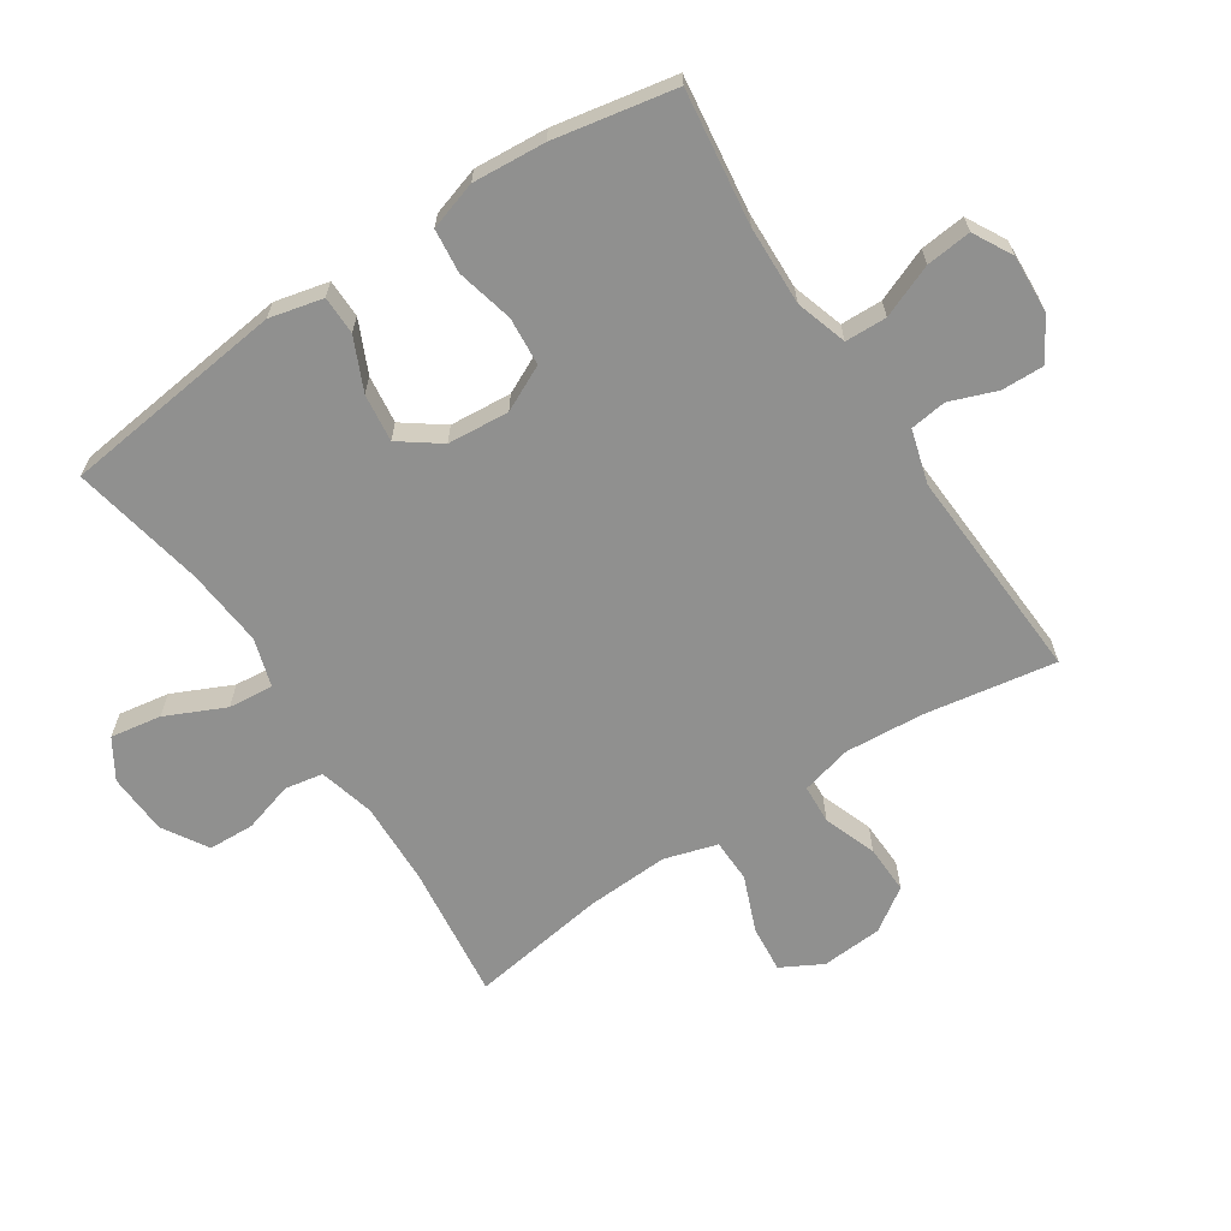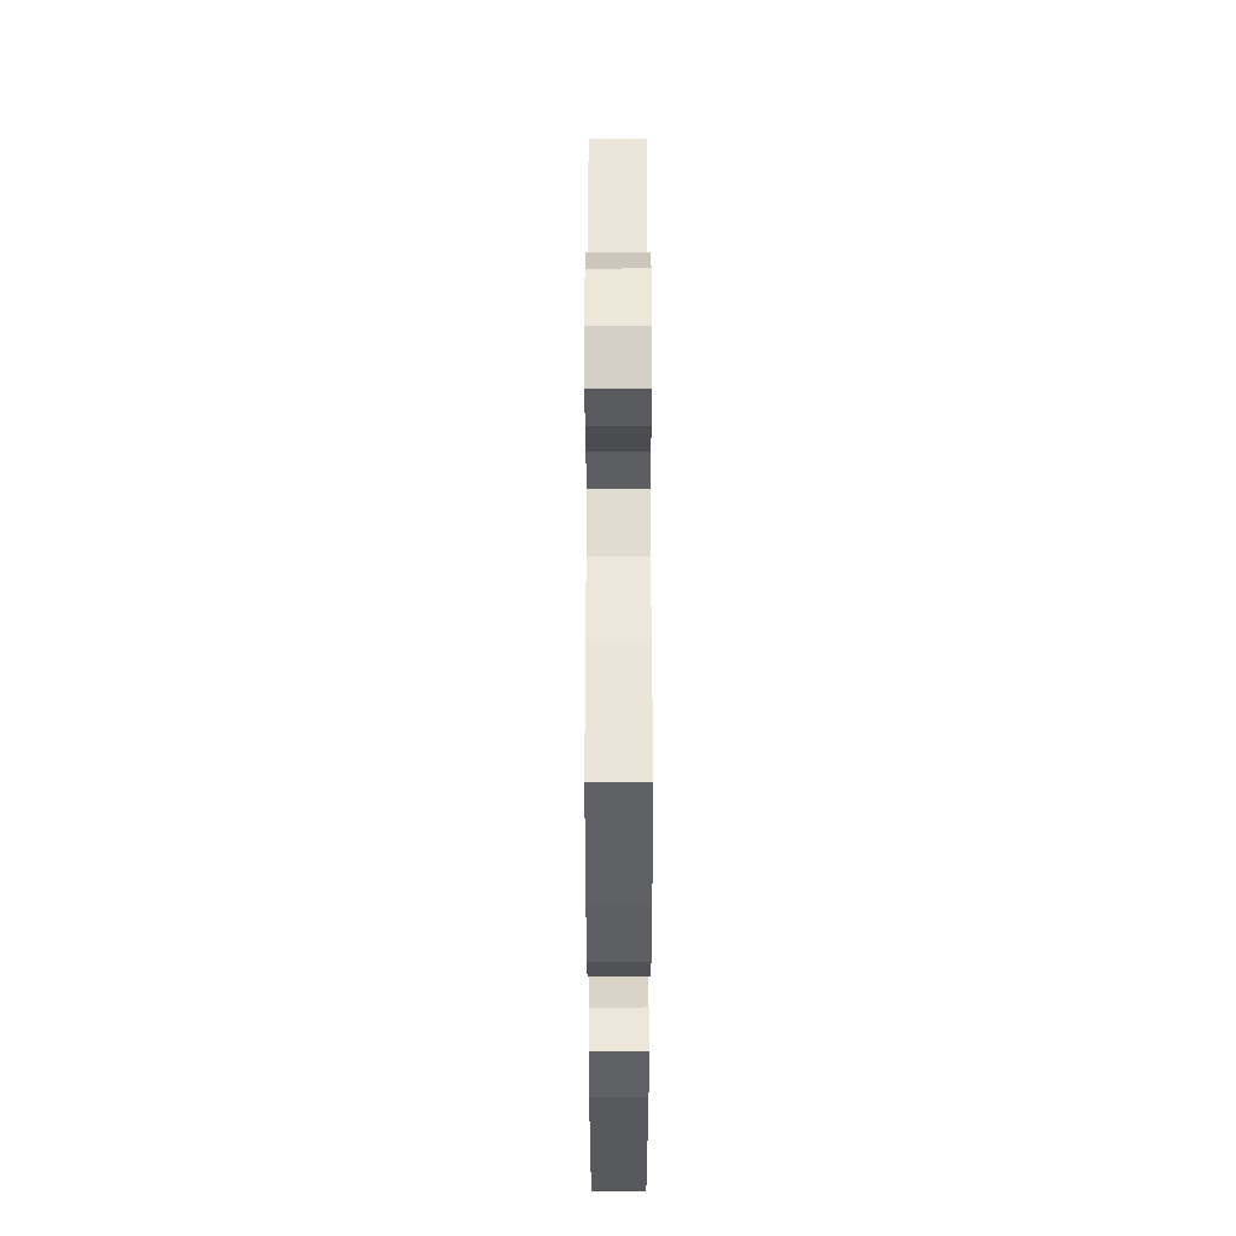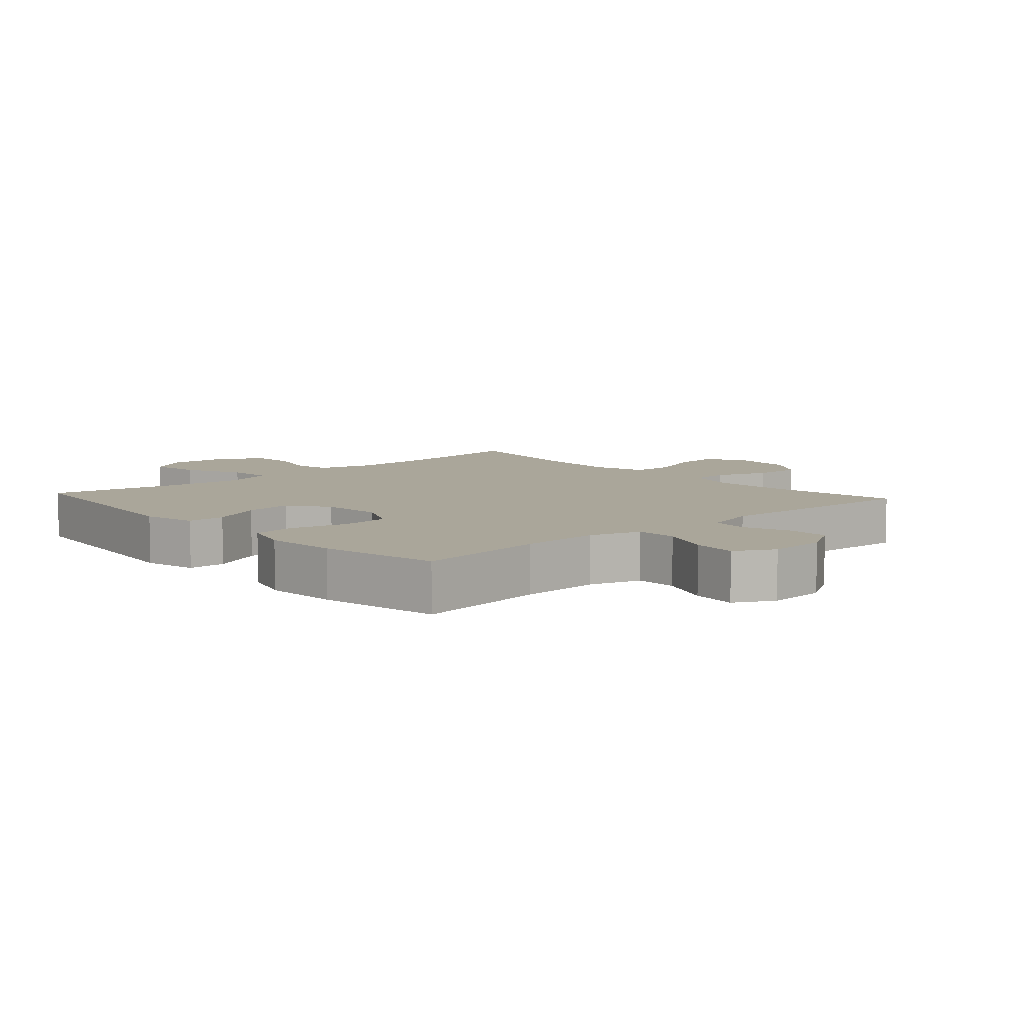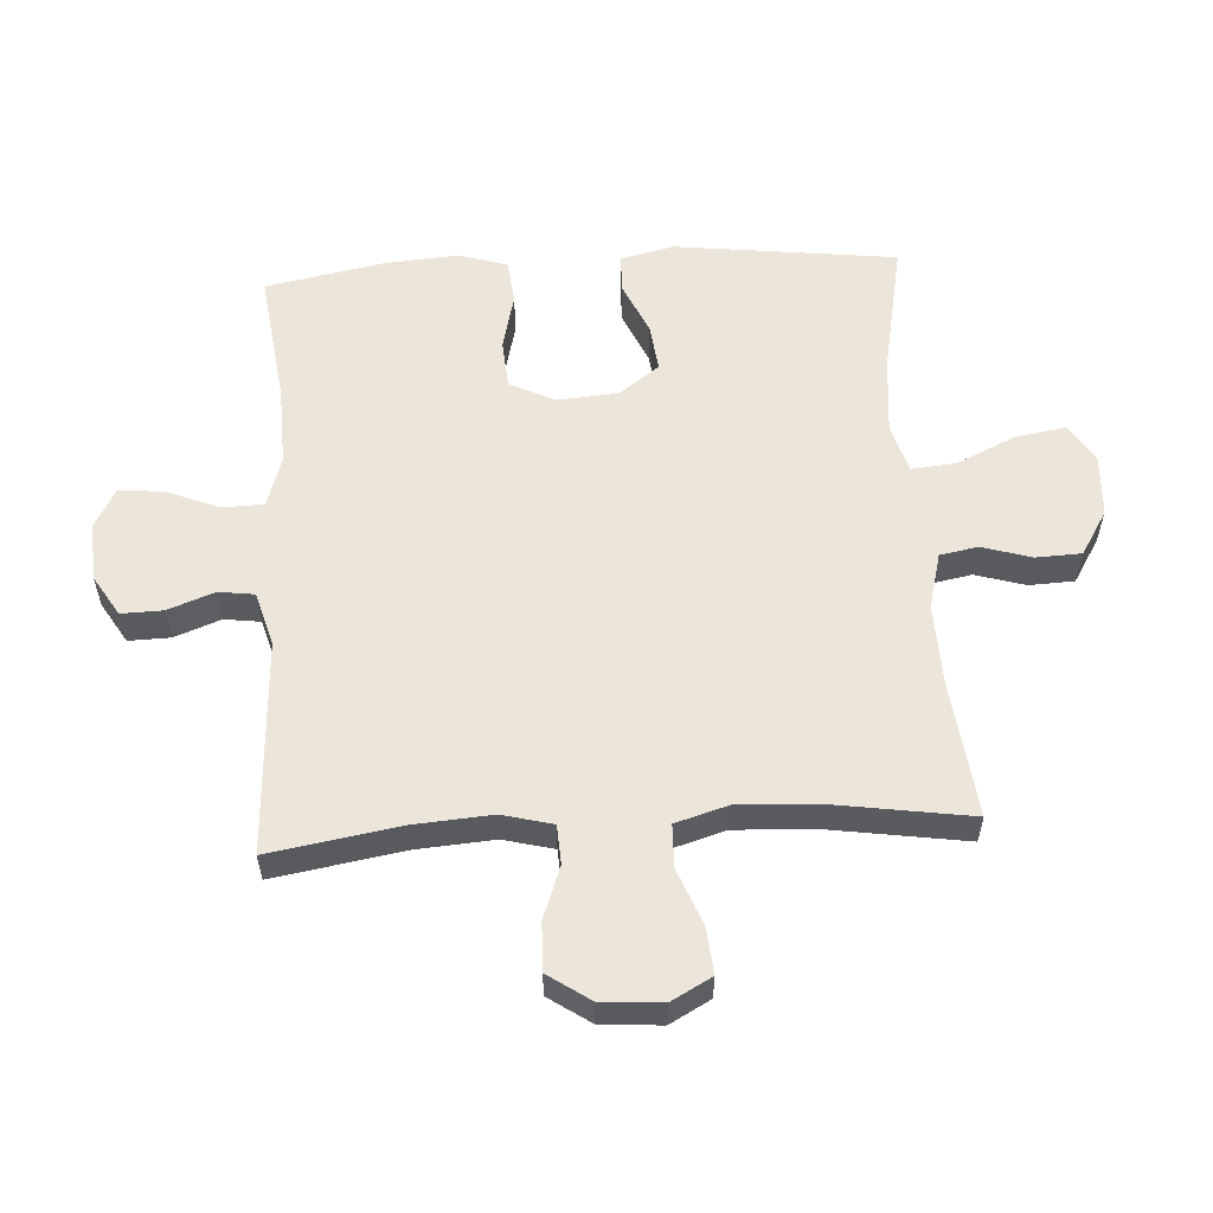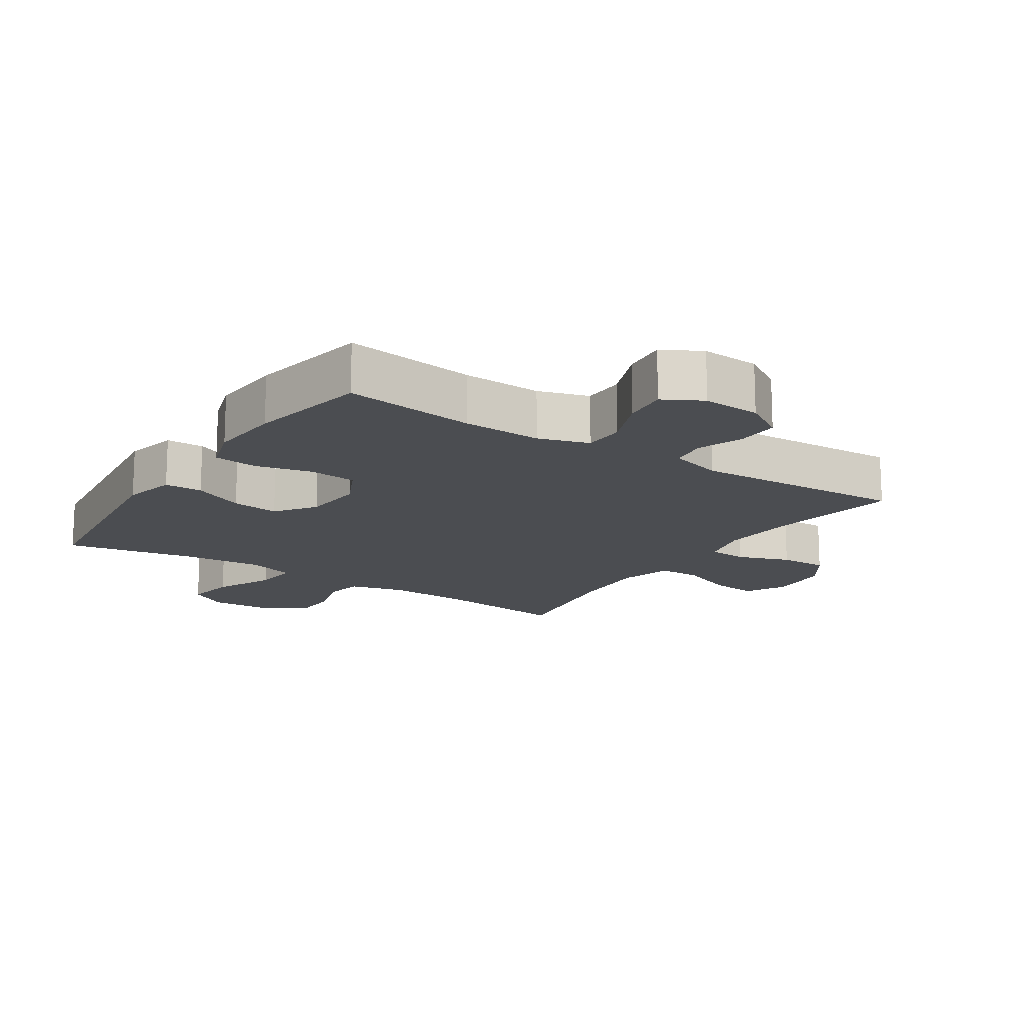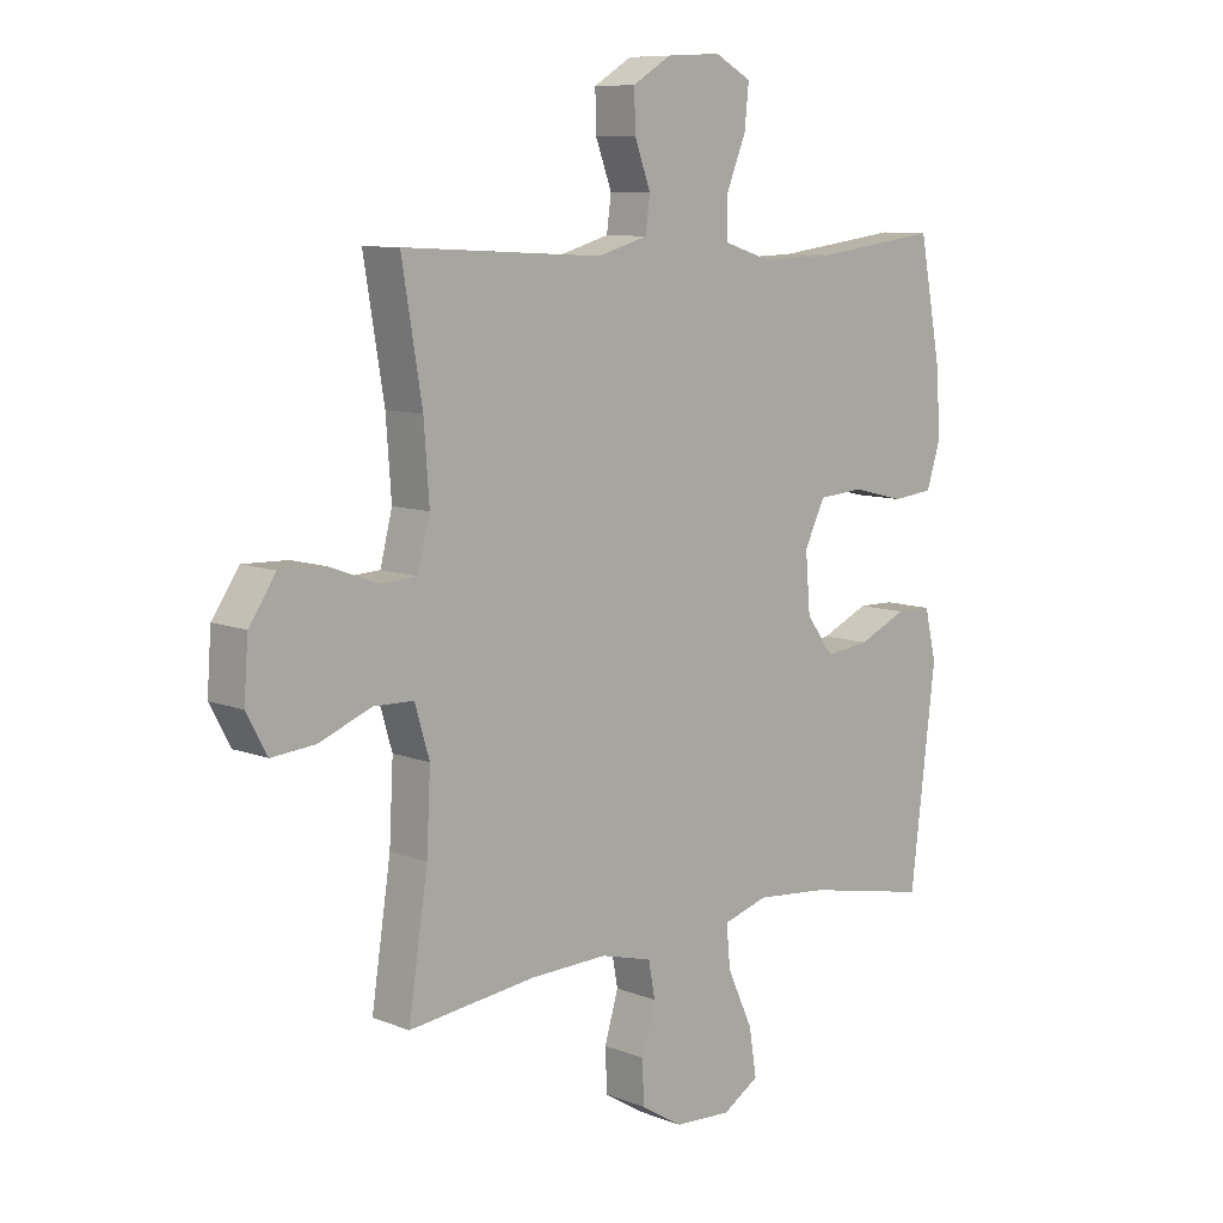
<metadata>
{"format":"obj","ext":"obj","renderer":"f3d","projection":"perspective","resolution":1024,"background":"white","views":[{"elev":-65.5,"azim":-56.7,"up":"+Y"},{"elev":52.9,"azim":-90.1,"up":"+Z"},{"elev":7.8,"azim":-42.0,"up":"+Y"},{"elev":57.6,"azim":86.6,"up":"+Y"},{"elev":-15.7,"azim":-33.4,"up":"+Y"},{"elev":9.1,"azim":136.1,"up":"+Z"}]}
</metadata>
<code>
o path8124
v 0.1356 0.0375 0.4811
v 0.05078 0.0375 0.5054
v 0.04302 0.0375 0.563
v 0.07048 0.0375 0.6369
v 0.07225 0.0375 0.7038
v 0.007389 0.0375 0.7434
v -0.08537 0.0375 0.7484
v -0.1474 0.0375 0.7144
v -0.1401 0.0375 0.6432
v -0.1061 0.0375 0.5594
v -0.1079 0.0375 0.4936
v -0.1889 0.0375 0.4681
v -0.3147 0.0375 0.472
v -0.5256 0.0375 0.4995
v -0.5621 0.0375 0.3076
v -0.5707 0.0375 0.1922
v -0.5466 0.0375 0.1156
v -0.4771 0.0375 0.1081
v -0.3871 0.0375 0.13
v -0.3107 0.0375 0.1239
v -0.2757 0.0375 0.05199
v -0.2837 0.0375 -0.04553
v -0.33 0.0375 -0.109
v -0.4058 0.0375 -0.0996
v -0.4878 0.0375 -0.06245
v -0.5484 0.0375 -0.06349
v -0.5684 0.0375 -0.1483
v -0.5256 0.0375 -0.5024
v -0.3152 0.0375 -0.4609
v -0.1914 0.0375 -0.4495
v -0.1153 0.0375 -0.4726
v -0.1219 0.0375 -0.5438
v -0.165 0.0375 -0.6375
v -0.1781 0.0375 -0.7179
v -0.1162 0.0375 -0.7562
v -0.01937 0.0375 -0.7509
v 0.05106 0.0375 -0.7076
v 0.05409 0.0375 -0.6351
v 0.03054 0.0375 -0.5558
v 0.04164 0.0375 -0.4954
v 0.1296 0.0375 -0.4724
v 0.2601 0.0375 -0.4765
v 0.4761 0.0375 -0.5024
v 0.4434 0.0375 -0.2848
v 0.4367 0.0375 -0.1552
v 0.4614 0.0375 -0.07172
v 0.5294 0.0375 -0.06993
v 0.6171 0.0375 -0.105
v 0.6918 0.0375 -0.112
v 0.7269 0.0375 -0.04722
v 0.7199 0.0375 0.04942
v 0.6743 0.0375 0.1168
v 0.598 0.0375 0.1144
v 0.5148 0.0375 0.08385
v 0.4529 0.0375 0.08732
v 0.4325 0.0375 0.1678
v 0.4416 0.0375 0.2919
v 0.4761 0.0375 0.4995
v 0.1356 -0.0375 0.4811
v 0.05078 -0.0375 0.5054
v 0.04302 -0.0375 0.563
v 0.07048 -0.0375 0.6369
v 0.07225 -0.0375 0.7038
v 0.007389 -0.0375 0.7434
v -0.08537 -0.0375 0.7484
v -0.1474 -0.0375 0.7144
v -0.1401 -0.0375 0.6432
v -0.1061 -0.0375 0.5594
v -0.1079 -0.0375 0.4936
v -0.1889 -0.0375 0.4681
v -0.3147 -0.0375 0.472
v -0.5256 -0.0375 0.4995
v -0.5621 -0.0375 0.3076
v -0.5707 -0.0375 0.1922
v -0.5466 -0.0375 0.1156
v -0.4771 -0.0375 0.1081
v -0.3871 -0.0375 0.13
v -0.3107 -0.0375 0.1239
v -0.2757 -0.0375 0.05199
v -0.2837 -0.0375 -0.04553
v -0.33 -0.0375 -0.109
v -0.4058 -0.0375 -0.0996
v -0.4878 -0.0375 -0.06245
v -0.5484 -0.0375 -0.06349
v -0.5684 -0.0375 -0.1483
v -0.5256 -0.0375 -0.5024
v -0.3152 -0.0375 -0.4609
v -0.1914 -0.0375 -0.4495
v -0.1153 -0.0375 -0.4726
v -0.1219 -0.0375 -0.5438
v -0.165 -0.0375 -0.6375
v -0.1781 -0.0375 -0.7179
v -0.1162 -0.0375 -0.7562
v -0.01937 -0.0375 -0.7509
v 0.05106 -0.0375 -0.7076
v 0.05409 -0.0375 -0.6351
v 0.03054 -0.0375 -0.5558
v 0.04164 -0.0375 -0.4954
v 0.1296 -0.0375 -0.4724
v 0.2601 -0.0375 -0.4765
v 0.4761 -0.0375 -0.5024
v 0.4434 -0.0375 -0.2848
v 0.4367 -0.0375 -0.1552
v 0.4614 -0.0375 -0.07172
v 0.5294 -0.0375 -0.06993
v 0.6171 -0.0375 -0.105
v 0.6918 -0.0375 -0.112
v 0.7269 -0.0375 -0.04722
v 0.7199 -0.0375 0.04942
v 0.6743 -0.0375 0.1168
v 0.598 -0.0375 0.1144
v 0.5148 -0.0375 0.08385
v 0.4529 -0.0375 0.08732
v 0.4325 -0.0375 0.1678
v 0.4416 -0.0375 0.2919
v 0.4761 -0.0375 0.4995
v -0.5621 0.0375 0.3076
v -0.5707 0.0375 0.1922
v -0.5466 0.0375 0.1156
v -0.5466 0.0375 0.1156
v -0.5484 0.0375 -0.06349
v -0.5484 0.0375 -0.06349
v -0.5684 0.0375 -0.1483
v -0.4878 0.0375 -0.06245
v -0.4771 0.0375 0.1081
v -0.5256 0.0375 0.4995
v -0.5256 0.0375 0.4995
v -0.5256 0.0375 -0.5024
v -0.5256 0.0375 -0.5024
v -0.4058 0.0375 -0.0996
v -0.3871 0.0375 0.13
v -0.3152 0.0375 -0.4609
v -0.3147 0.0375 0.472
v -0.33 0.0375 -0.109
v -0.33 0.0375 -0.109
v -0.3107 0.0375 0.1239
v -0.2837 0.0375 -0.04553
v -0.1914 0.0375 -0.4495
v -0.1889 0.0375 0.4681
v -0.2757 0.0375 0.05199
v -0.1153 0.0375 -0.4726
v -0.1153 0.0375 -0.4726
v -0.1079 0.0375 0.4936
v -0.1079 0.0375 0.4936
v -0.165 0.0375 -0.6375
v -0.1781 0.0375 -0.7179
v -0.1781 0.0375 -0.7179
v -0.1162 0.0375 -0.7562
v -0.1219 0.0375 -0.5438
v -0.08537 0.0375 0.7484
v -0.1474 0.0375 0.7144
v -0.1474 0.0375 0.7144
v -0.1401 0.0375 0.6432
v -0.1061 0.0375 0.5594
v -0.01937 0.0375 -0.7509
v 0.007389 0.0375 0.7434
v 0.05106 0.0375 -0.7076
v 0.07225 0.0375 0.7038
v 0.03054 0.0375 -0.5558
v 0.04164 0.0375 -0.4954
v 0.04164 0.0375 -0.4954
v 0.05409 0.0375 -0.6351
v 0.1296 0.0375 -0.4724
v 0.07048 0.0375 0.6369
v 0.04302 0.0375 0.563
v 0.05078 0.0375 0.5054
v 0.05078 0.0375 0.5054
v 0.1356 0.0375 0.4811
v 0.2601 0.0375 -0.4765
v 0.4325 0.0375 0.1678
v 0.4416 0.0375 0.2919
v 0.4529 0.0375 0.08732
v 0.4529 0.0375 0.08732
v 0.4367 0.0375 -0.1552
v 0.4614 0.0375 -0.07172
v 0.4614 0.0375 -0.07172
v 0.4434 0.0375 -0.2848
v 0.4761 0.0375 -0.5024
v 0.4761 0.0375 -0.5024
v 0.4761 0.0375 0.4995
v 0.4761 0.0375 0.4995
v 0.5148 0.0375 0.08385
v 0.5294 0.0375 -0.06993
v 0.598 0.0375 0.1144
v 0.6171 0.0375 -0.105
v 0.6743 0.0375 0.1168
v 0.6918 0.0375 -0.112
v 0.6918 0.0375 -0.112
v 0.7199 0.0375 0.04942
v 0.7269 0.0375 -0.04722
v -0.5621 -0.0375 0.3076
v -0.5707 -0.0375 0.1922
v -0.5466 -0.0375 0.1156
v -0.5466 -0.0375 0.1156
v -0.5484 -0.0375 -0.06349
v -0.5484 -0.0375 -0.06349
v -0.5684 -0.0375 -0.1483
v -0.4878 -0.0375 -0.06245
v -0.4771 -0.0375 0.1081
v -0.5256 -0.0375 0.4995
v -0.5256 -0.0375 0.4995
v -0.5256 -0.0375 -0.5024
v -0.5256 -0.0375 -0.5024
v -0.4058 -0.0375 -0.0996
v -0.3871 -0.0375 0.13
v -0.3152 -0.0375 -0.4609
v -0.3147 -0.0375 0.472
v -0.33 -0.0375 -0.109
v -0.33 -0.0375 -0.109
v -0.3107 -0.0375 0.1239
v -0.2837 -0.0375 -0.04553
v -0.1914 -0.0375 -0.4495
v -0.1889 -0.0375 0.4681
v -0.2757 -0.0375 0.05199
v -0.1153 -0.0375 -0.4726
v -0.1153 -0.0375 -0.4726
v -0.1079 -0.0375 0.4936
v -0.1079 -0.0375 0.4936
v -0.165 -0.0375 -0.6375
v -0.1781 -0.0375 -0.7179
v -0.1781 -0.0375 -0.7179
v -0.1162 -0.0375 -0.7562
v -0.1219 -0.0375 -0.5438
v -0.08537 -0.0375 0.7484
v -0.1474 -0.0375 0.7144
v -0.1474 -0.0375 0.7144
v -0.1401 -0.0375 0.6432
v -0.1061 -0.0375 0.5594
v -0.01937 -0.0375 -0.7509
v 0.007389 -0.0375 0.7434
v 0.05106 -0.0375 -0.7076
v 0.07225 -0.0375 0.7038
v 0.03054 -0.0375 -0.5558
v 0.04164 -0.0375 -0.4954
v 0.04164 -0.0375 -0.4954
v 0.05409 -0.0375 -0.6351
v 0.1296 -0.0375 -0.4724
v 0.07048 -0.0375 0.6369
v 0.04302 -0.0375 0.563
v 0.05078 -0.0375 0.5054
v 0.05078 -0.0375 0.5054
v 0.1356 -0.0375 0.4811
v 0.2601 -0.0375 -0.4765
v 0.4325 -0.0375 0.1678
v 0.4416 -0.0375 0.2919
v 0.4529 -0.0375 0.08732
v 0.4529 -0.0375 0.08732
v 0.4367 -0.0375 -0.1552
v 0.4614 -0.0375 -0.07172
v 0.4614 -0.0375 -0.07172
v 0.4434 -0.0375 -0.2848
v 0.4761 -0.0375 -0.5024
v 0.4761 -0.0375 -0.5024
v 0.4761 -0.0375 0.4995
v 0.4761 -0.0375 0.4995
v 0.5148 -0.0375 0.08385
v 0.5294 -0.0375 -0.06993
v 0.598 -0.0375 0.1144
v 0.6171 -0.0375 -0.105
v 0.6743 -0.0375 0.1168
v 0.6918 -0.0375 -0.112
v 0.6918 -0.0375 -0.112
v 0.7199 -0.0375 0.04942
v 0.7269 -0.0375 -0.04722
f 212 208 206
f 236 219 229
f 258 263 260
f 246 244 214
f 217 239 228
f 228 238 227
f 248 246 214
f 215 234 237
f 197 206 204
f 244 242 214
f 263 258 259
f 230 224 227
f 237 248 211
f 197 198 195
f 242 240 214
f 220 222 219
f 210 213 207
f 261 264 259
f 202 206 197
f 251 248 237
f 222 229 219
f 219 236 223
f 238 228 239
f 251 243 252
f 207 191 205
f 214 217 210
f 214 240 217
f 210 217 213
f 246 249 256
f 263 259 264
f 215 211 212
f 211 248 214
f 227 224 225
f 230 238 232
f 242 245 254
f 191 207 200
f 215 237 211
f 248 249 246
f 210 207 205
f 233 223 236
f 256 257 258
f 243 251 237
f 199 192 193
f 205 191 192
f 204 198 197
f 231 236 229
f 206 208 204
f 257 256 249
f 212 211 208
f 240 239 217
f 223 233 215
f 245 242 244
f 230 227 238
f 259 258 257
f 234 215 233
f 205 192 199
f 15 16 74 73
f 16 120 194 74
f 122 27 85 196
f 25 26 84 83
f 17 18 76 75
f 127 15 73 201
f 27 129 203 85
f 24 25 83 82
f 18 19 77 76
f 28 29 87 86
f 13 14 72 71
f 135 24 82 209
f 19 20 78 77
f 22 23 81 80
f 29 30 88 87
f 12 13 71 70
f 20 21 79 78
f 21 22 80 79
f 30 142 216 88
f 144 12 70 218
f 33 147 221 91
f 34 35 93 92
f 32 33 91 90
f 7 152 226 65
f 8 9 67 66
f 9 10 68 67
f 31 32 90 89
f 35 36 94 93
f 10 11 69 68
f 6 7 65 64
f 36 37 95 94
f 5 6 64 63
f 39 161 235 97
f 38 39 97 96
f 37 38 96 95
f 40 41 99 98
f 4 5 63 62
f 3 4 62 61
f 167 3 61 241
f 1 2 60 59
f 41 42 100 99
f 56 57 115 114
f 173 56 114 247
f 45 176 250 103
f 44 45 103 102
f 179 44 102 253
f 42 43 101 100
f 181 1 59 255
f 54 55 113 112
f 46 47 105 104
f 57 58 116 115
f 53 54 112 111
f 47 48 106 105
f 52 53 111 110
f 48 188 262 106
f 51 52 110 109
f 50 51 109 108
f 49 50 108 107
f 138 132 134
f 162 155 145
f 184 186 189
f 172 140 170
f 143 154 165
f 154 153 164
f 174 140 172
f 141 163 160
f 123 130 132
f 170 140 168
f 189 185 184
f 156 153 150
f 163 137 174
f 123 121 124
f 168 140 166
f 146 145 148
f 136 133 139
f 187 185 190
f 128 123 132
f 177 163 174
f 148 145 155
f 145 149 162
f 164 165 154
f 177 178 169
f 133 131 117
f 140 136 143
f 140 143 166
f 136 139 143
f 172 182 175
f 189 190 185
f 141 138 137
f 137 140 174
f 153 151 150
f 156 158 164
f 168 180 171
f 117 126 133
f 141 137 163
f 174 172 175
f 136 131 133
f 159 162 149
f 182 184 183
f 169 163 177
f 125 119 118
f 131 118 117
f 130 123 124
f 157 155 162
f 132 130 134
f 183 175 182
f 138 134 137
f 166 143 165
f 149 141 159
f 171 170 168
f 156 164 153
f 185 183 184
f 160 159 141
f 131 125 118

</code>
